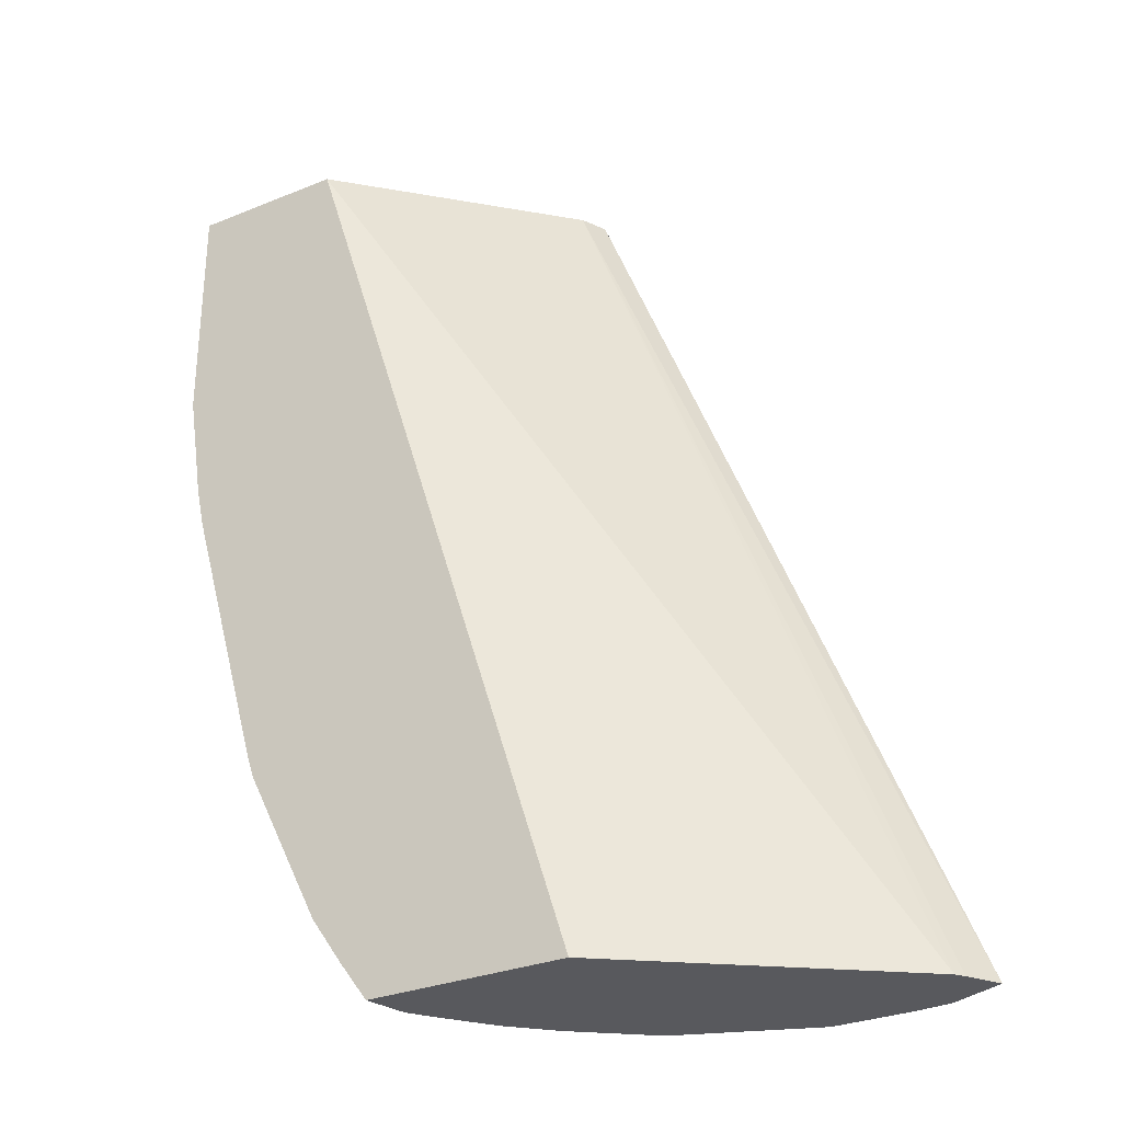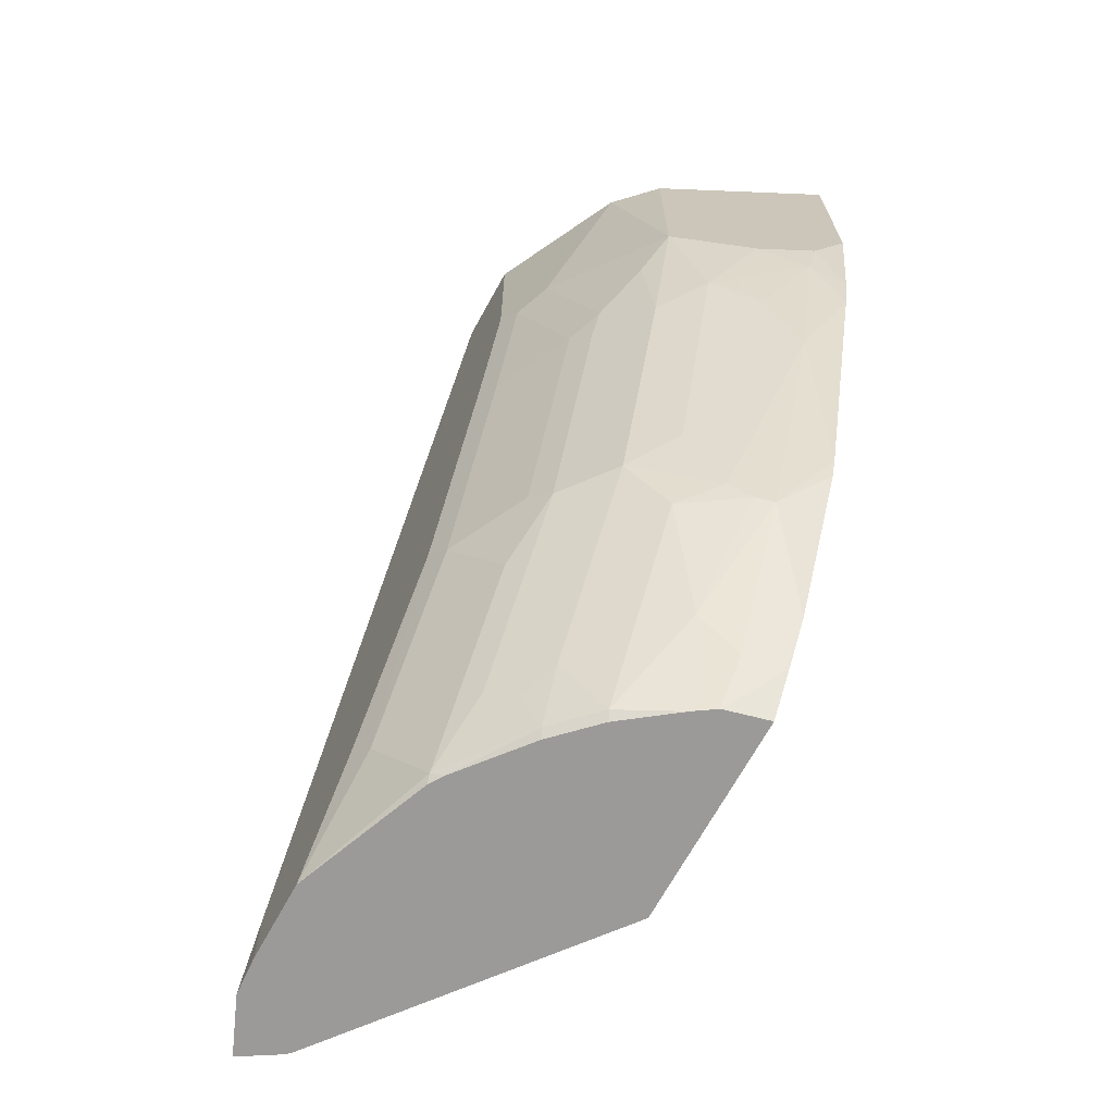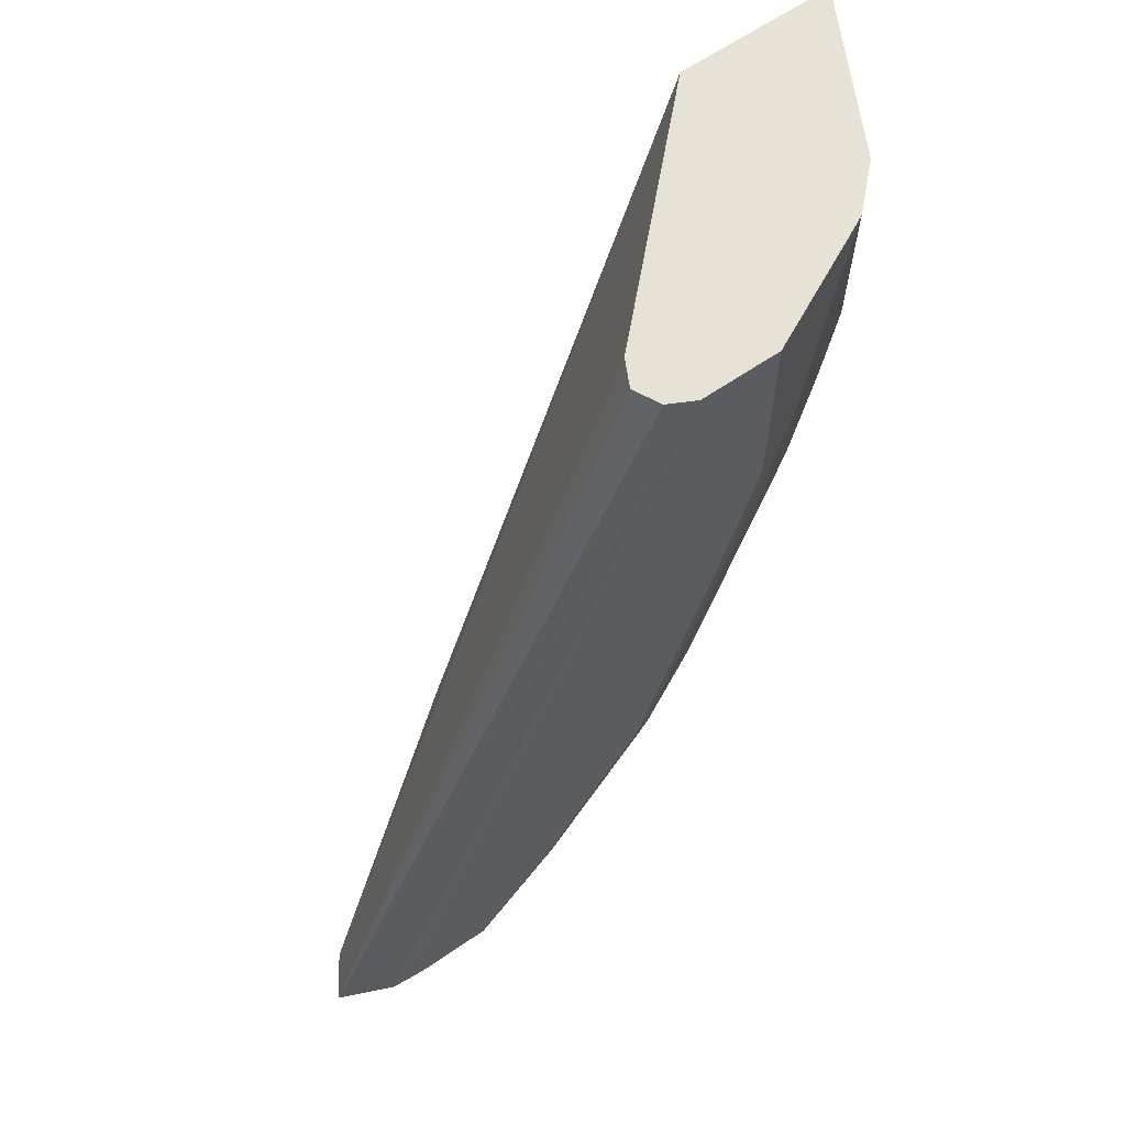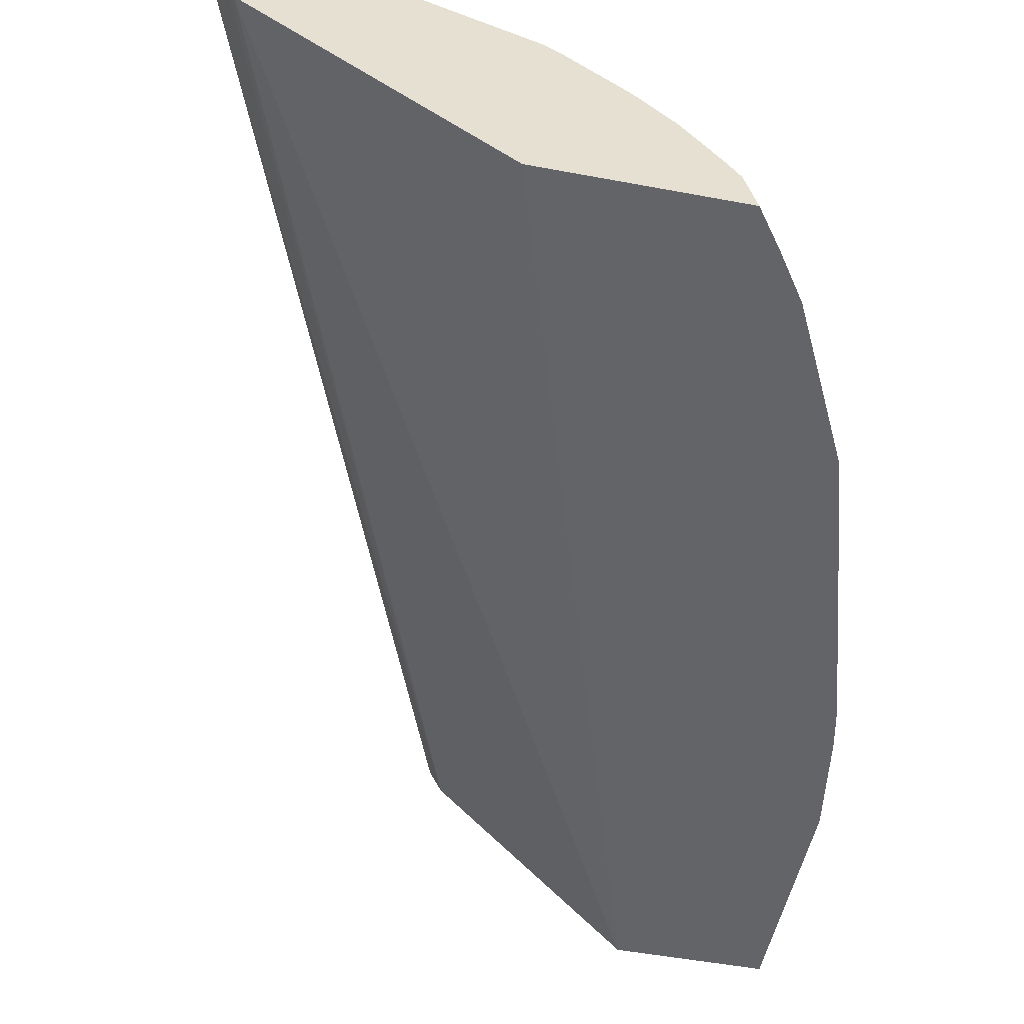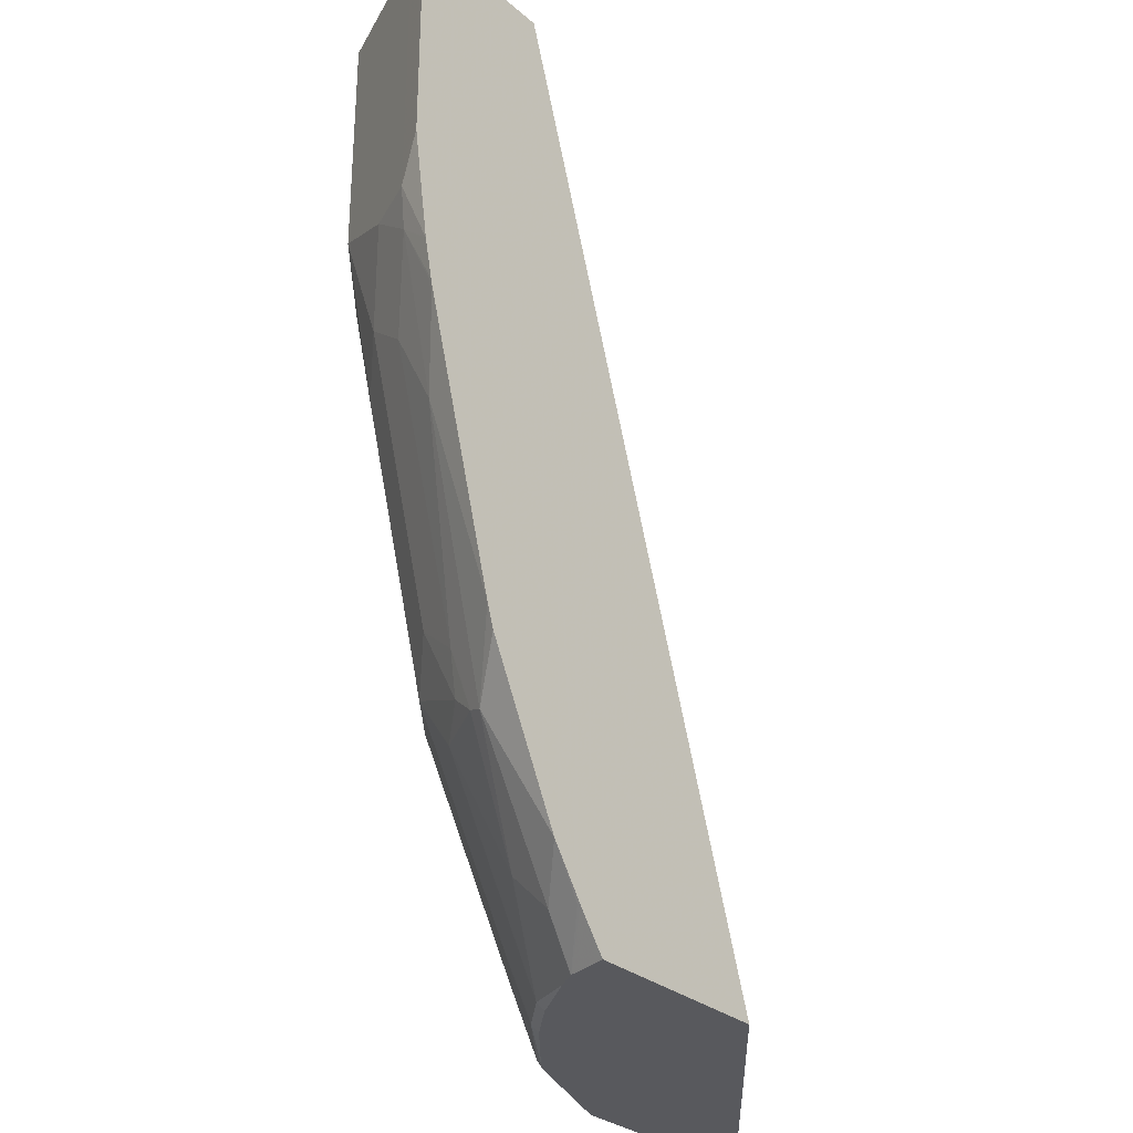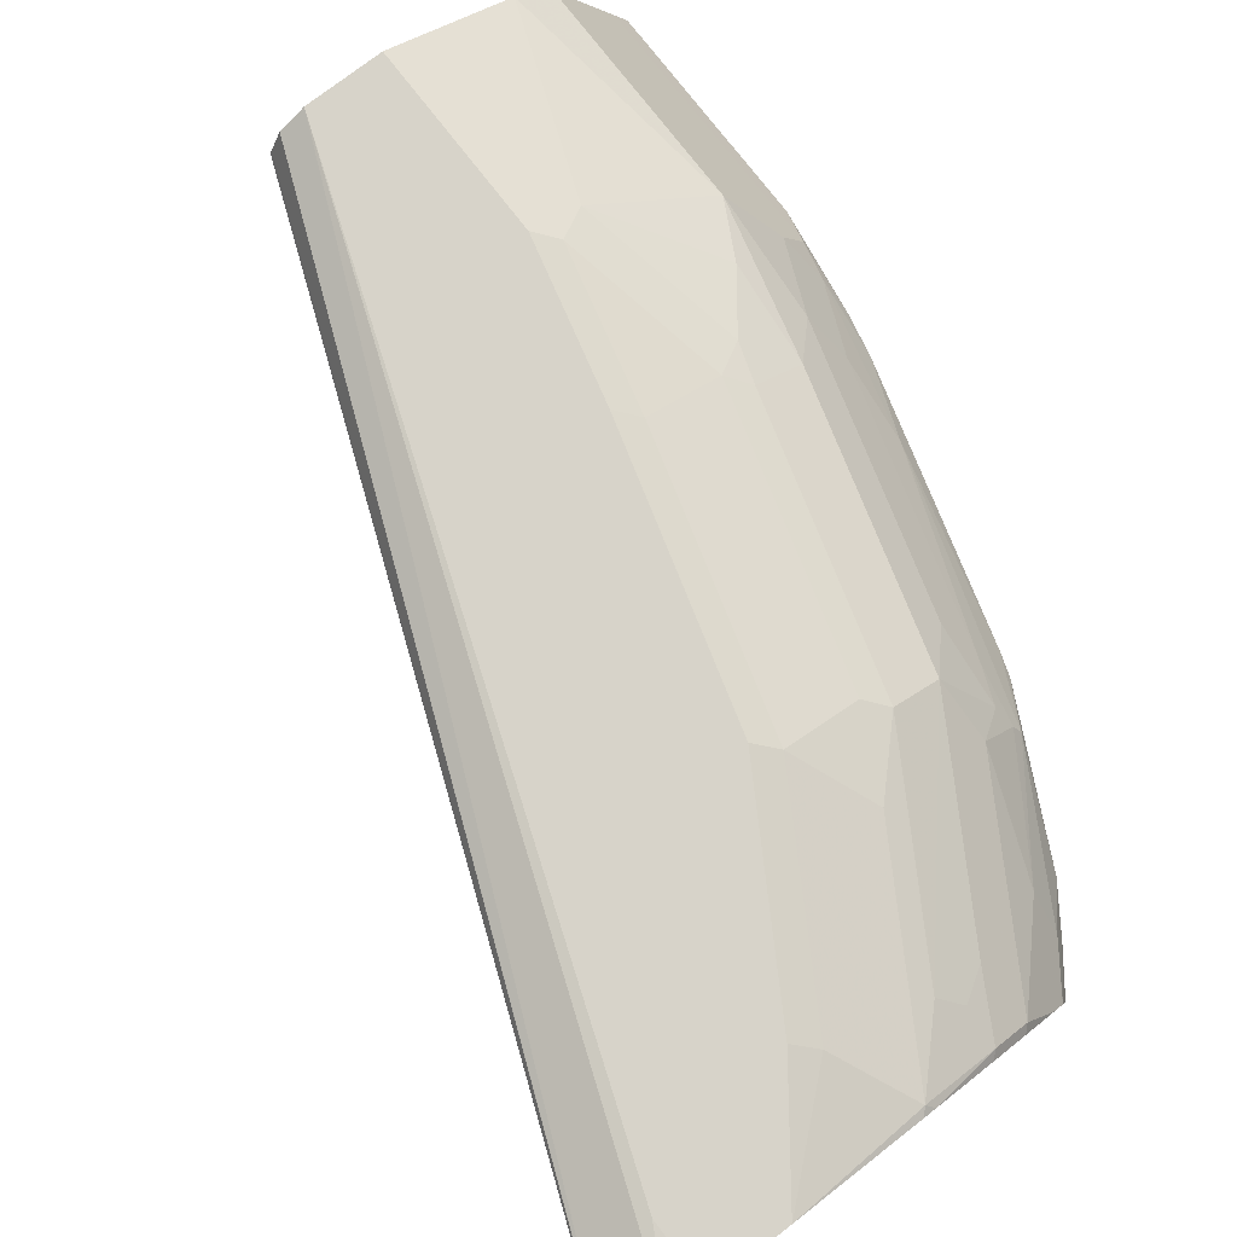
<metadata>
{"format":"obj","ext":"obj","renderer":"f3d","projection":"perspective","resolution":1024,"background":"white","views":[{"elev":-29.9,"azim":30.7,"up":"+Z"},{"elev":-69.3,"azim":-118.9,"up":"+Z"},{"elev":63.8,"azim":145.4,"up":"+Z"},{"elev":-51.2,"azim":168.5,"up":"+Y"},{"elev":-30.0,"azim":-50.5,"up":"+Z"},{"elev":76.4,"azim":142.4,"up":"+Y"}]}
</metadata>
<code>
v -0.5465 0.4166 -0.4852
v -0.5567 0.4 -0.4852
v -0.5465 0.4168 -0.4852
v -0.5466 0.4167 -0.485
v -0.7378 0.4099 -0.0009298
v -0.7381 0.4093 -0.0009298
v -0.7446 0.3962 -0.0009298
v -0.56 0.3954 -0.4852
v -0.5467 0.4169 -0.4852
v -0.7446 0.4236 -0.0009298
v -0.7387 0.4118 -0.0009298
v -0.8479 0.2922 -0.0009298
v -0.6933 0.2922 -0.4852
v -0.5752 0.4291 -0.4852
v -0.7583 0.4304 -0.0009298
v -0.9299 0.2922 -0.0009298
v -0.7981 0.2922 -0.4852
v -0.5944 0.4304 -0.4852
v -0.5944 0.4304 -0.4509
v -0.7993 0.4304 -0.0009298
v -0.9291 0.2938 -0.0009298
v -0.9299 0.2922 -0.123
v -0.7975 0.2945 -0.4852
v -0.8131 0.2922 -0.465
v -0.6354 0.4304 -0.4852
v -0.7999 0.4301 -0.0009298
v -0.7993 0.4304 -0.1025
v -0.9223 0.3074 -0.0009298
v -0.9291 0.2938 -0.123
v -0.9223 0.3074 -0.1435
v -0.9211 0.2922 -0.1798
v -0.7925 0.3137 -0.4852
v -0.815 0.2922 -0.4622
v -0.8129 0.2938 -0.4645
v -0.7035 0.4039 -0.4852
v -0.7071 0.4048 -0.4816
v -0.6866 0.4253 -0.4406
v -0.6764 0.4304 -0.4304
v -0.8136 0.4233 -0.0009298
v -0.8095 0.4253 -0.1128
v -0.8266 0.4167 -0.1025
v -0.7788 0.4304 -0.1845
v -0.8884 0.3751 -0.0009298
v -0.8881 0.3757 -0.123
v -0.9086 0.3348 -0.1435
v -0.9171 0.31 -0.164
v -0.9167 0.2922 -0.2
v -0.7924 0.3141 -0.4852
v -0.83 0.2922 -0.4405
v -0.8095 0.3126 -0.4611
v -0.7107 0.3994 -0.4852
v -0.748 0.374 -0.4816
v -0.7378 0.3971 -0.4509
v -0.7685 0.4048 -0.3791
v -0.748 0.4253 -0.3382
v -0.7378 0.4304 -0.3279
v -0.8536 0.4032 -0.0009298
v -0.789 0.4253 -0.1947
v -0.83 0.4048 -0.1947
v -0.8673 0.3963 -0.0009298
v -0.8471 0.3962 -0.1845
v -0.871 0.3843 -0.1538
v -0.8881 0.3757 -0.0009298
v -0.8676 0.3757 -0.205
v -0.8881 0.3553 -0.1845
v -0.8966 0.3305 -0.205
v -0.8966 0.31 -0.2459
v -0.916 0.2922 -0.2028
v -0.7921 0.3146 -0.4852
v -0.7924 0.3143 -0.485
v -0.8505 0.2922 -0.3996
v -0.8539 0.3143 -0.3825
v -0.8095 0.3331 -0.4406
v -0.7445 0.3722 -0.4852
v -0.7685 0.3535 -0.4816
v -0.7651 0.3757 -0.4509
v -0.748 0.3843 -0.4611
v -0.8266 0.3757 -0.3484
v -0.7993 0.3971 -0.3484
v -0.7583 0.4176 -0.3484
v -0.789 0.4048 -0.3382
v -0.8403 0.3971 -0.205
v -0.8471 0.3553 -0.3279
v -0.8557 0.3305 -0.3484
v -0.8751 0.2922 -0.3462
v -0.7855 0.3246 -0.4852
v -0.871 0.2922 -0.3585
v -0.8743 0.2922 -0.3484
v -0.8505 0.3228 -0.3791
v -0.83 0.3535 -0.3791
v -0.765 0.3518 -0.4852
v -0.8471 0.3348 -0.3689
f 46 66 67
f 44 64 65
f 44 65 45
f 44 63 60
f 45 65 46
f 46 65 66
f 44 62 64
f 46 67 68
f 51 74 52
f 48 50 70
f 48 70 69
f 49 71 72
f 49 72 50
f 50 73 69
f 50 69 70
f 50 72 73
f 52 75 76
f 43 63 44
f 46 68 47
f 42 56 58
f 34 50 48
f 41 62 44
f 31 46 47
f 32 34 48
f 33 49 34
f 34 49 50
f 52 76 77
f 35 51 36
f 36 51 52
f 36 52 53
f 36 53 79
f 41 44 60
f 36 79 54
f 36 55 37
f 37 55 56
f 37 56 38
f 39 41 57
f 40 58 59
f 40 59 61
f 40 61 41
f 41 60 57
f 41 61 62
f 36 54 55
f 52 77 53
f 64 82 79
f 52 91 75
f 67 85 68
f 69 73 86
f 71 87 72
f 72 87 88
f 72 88 85
f 72 84 89
f 72 89 73
f 73 75 86
f 73 89 90
f 73 90 75
f 75 91 86
f 75 90 78
f 75 78 76
f 78 90 92
f 78 92 83
f 83 92 84
f 84 92 89
f 89 92 90
f 30 43 44
f 67 72 85
f 52 74 91
f 67 84 72
f 65 84 66
f 53 77 76
f 53 76 78
f 53 78 79
f 54 79 80
f 54 80 55
f 55 80 79
f 55 79 81
f 55 81 59
f 55 59 58
f 55 58 56
f 59 82 61
f 59 81 79
f 59 79 82
f 61 82 64
f 61 64 62
f 64 79 78
f 64 78 65
f 65 78 83
f 65 83 84
f 66 84 67
f 30 46 31
f 22 29 30
f 30 44 45
f 3 9 10
f 3 10 4
f 4 10 11
f 4 11 5
f 5 11 10
f 5 10 15
f 5 15 20
f 5 20 26
f 5 26 39
f 5 39 57
f 5 57 60
f 5 60 63
f 5 63 43
f 5 43 28
f 5 28 21
f 5 21 16
f 5 16 12
f 5 12 7
f 5 7 6
f 2 7 8
f 7 12 8
f 1 7 2
f 1 5 6
f 1 2 8
f 1 8 13
f 1 13 17
f 1 17 23
f 1 23 32
f 1 32 48
f 1 48 69
f 1 69 86
f 1 86 91
f 1 91 74
f 1 74 51
f 1 51 35
f 1 35 25
f 30 45 46
f 1 18 14
f 1 14 9
f 1 9 3
f 1 3 4
f 1 4 5
f 1 6 7
f 8 12 13
f 1 25 18
f 9 15 10
f 16 29 22
f 17 24 23
f 20 27 26
f 21 28 30
f 21 30 29
f 22 30 31
f 23 24 32
f 24 33 34
f 16 21 29
f 24 34 32
f 25 36 37
f 26 27 41
f 26 41 39
f 27 40 41
f 27 42 58
f 27 58 40
f 28 43 30
f 9 14 15
f 25 35 36
f 15 27 20
f 25 37 38
f 15 56 42
f 12 16 22
f 15 42 27
f 12 22 31
f 12 31 47
f 12 47 68
f 12 85 88
f 12 88 87
f 12 87 71
f 12 71 49
f 12 49 33
f 12 68 85
f 12 24 17
f 12 17 13
f 14 18 19
f 15 38 56
f 14 19 15
f 15 19 18
f 15 18 25
f 12 33 24
f 15 25 38

</code>
